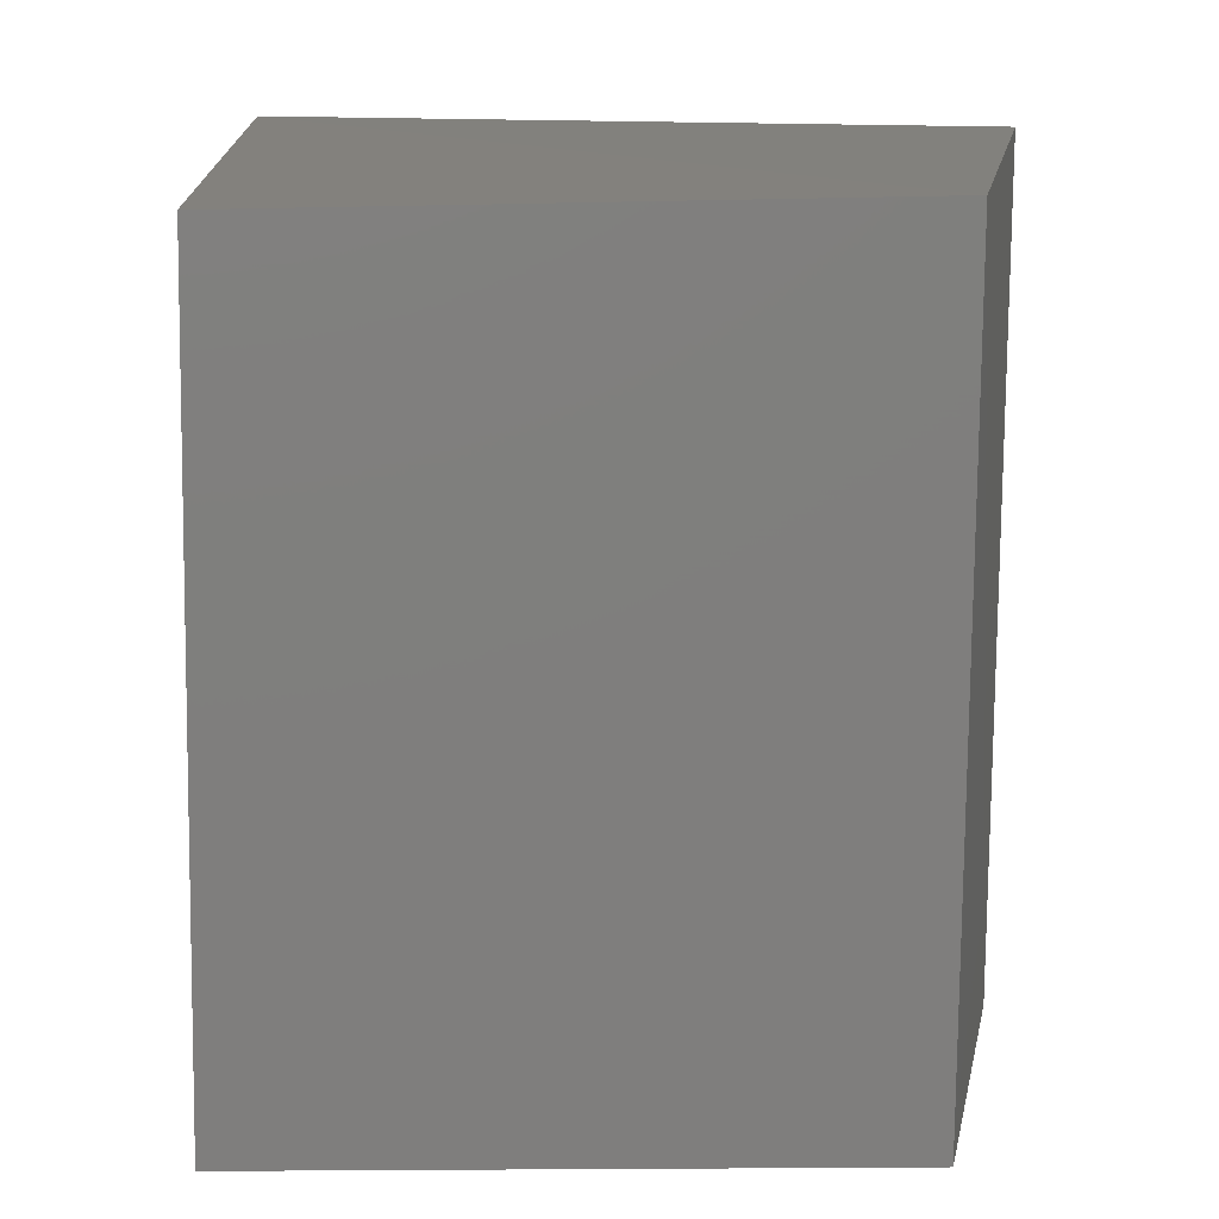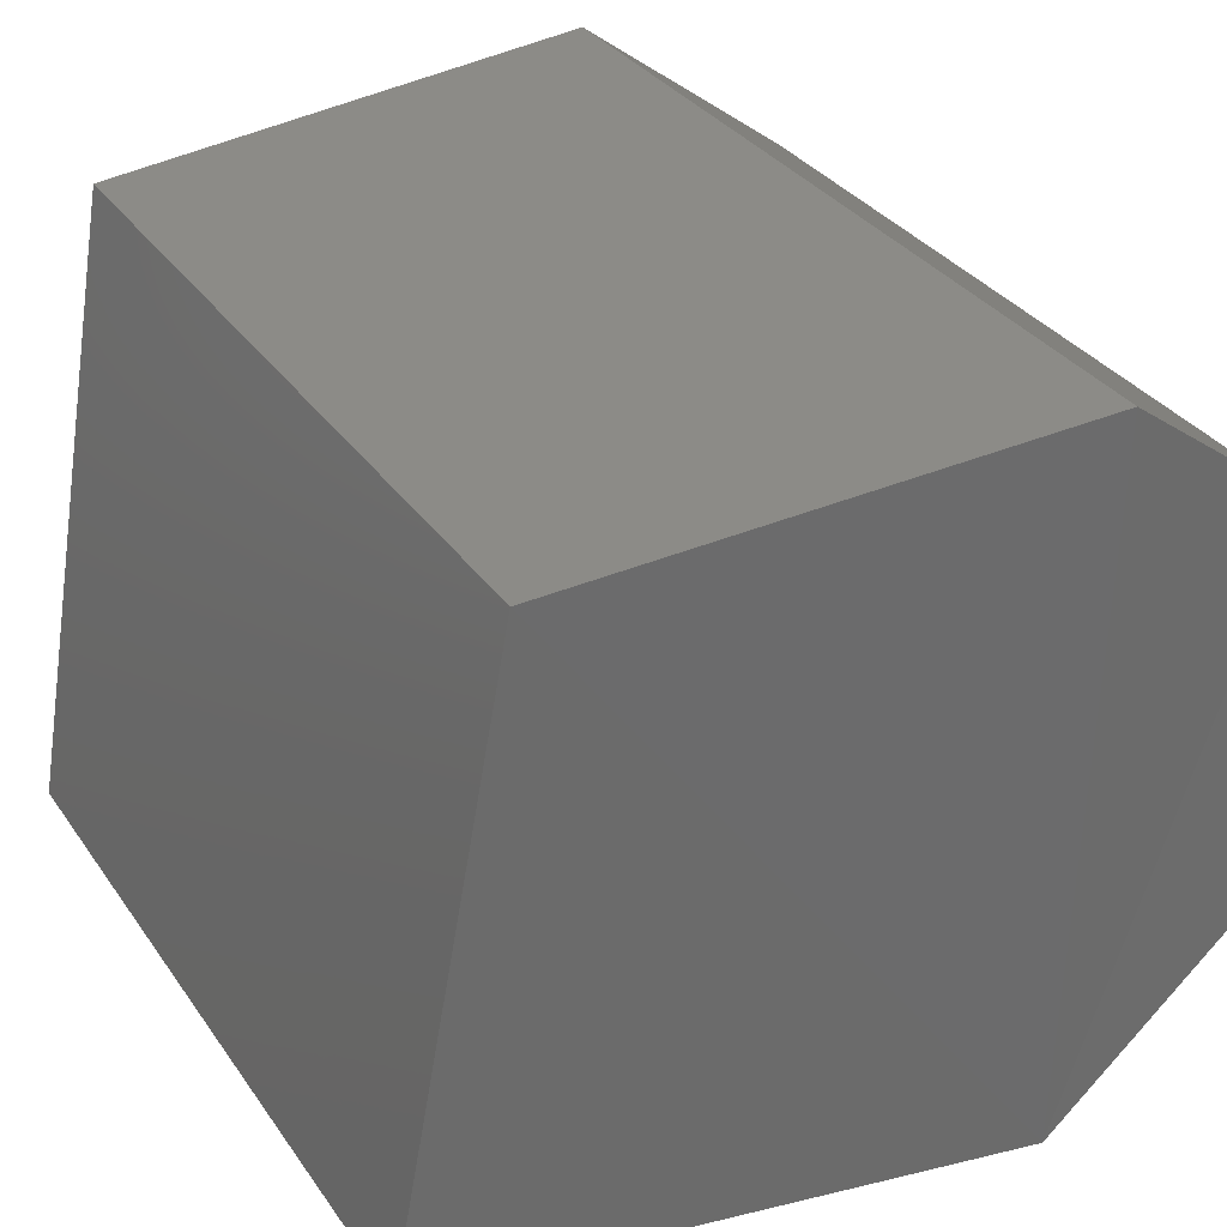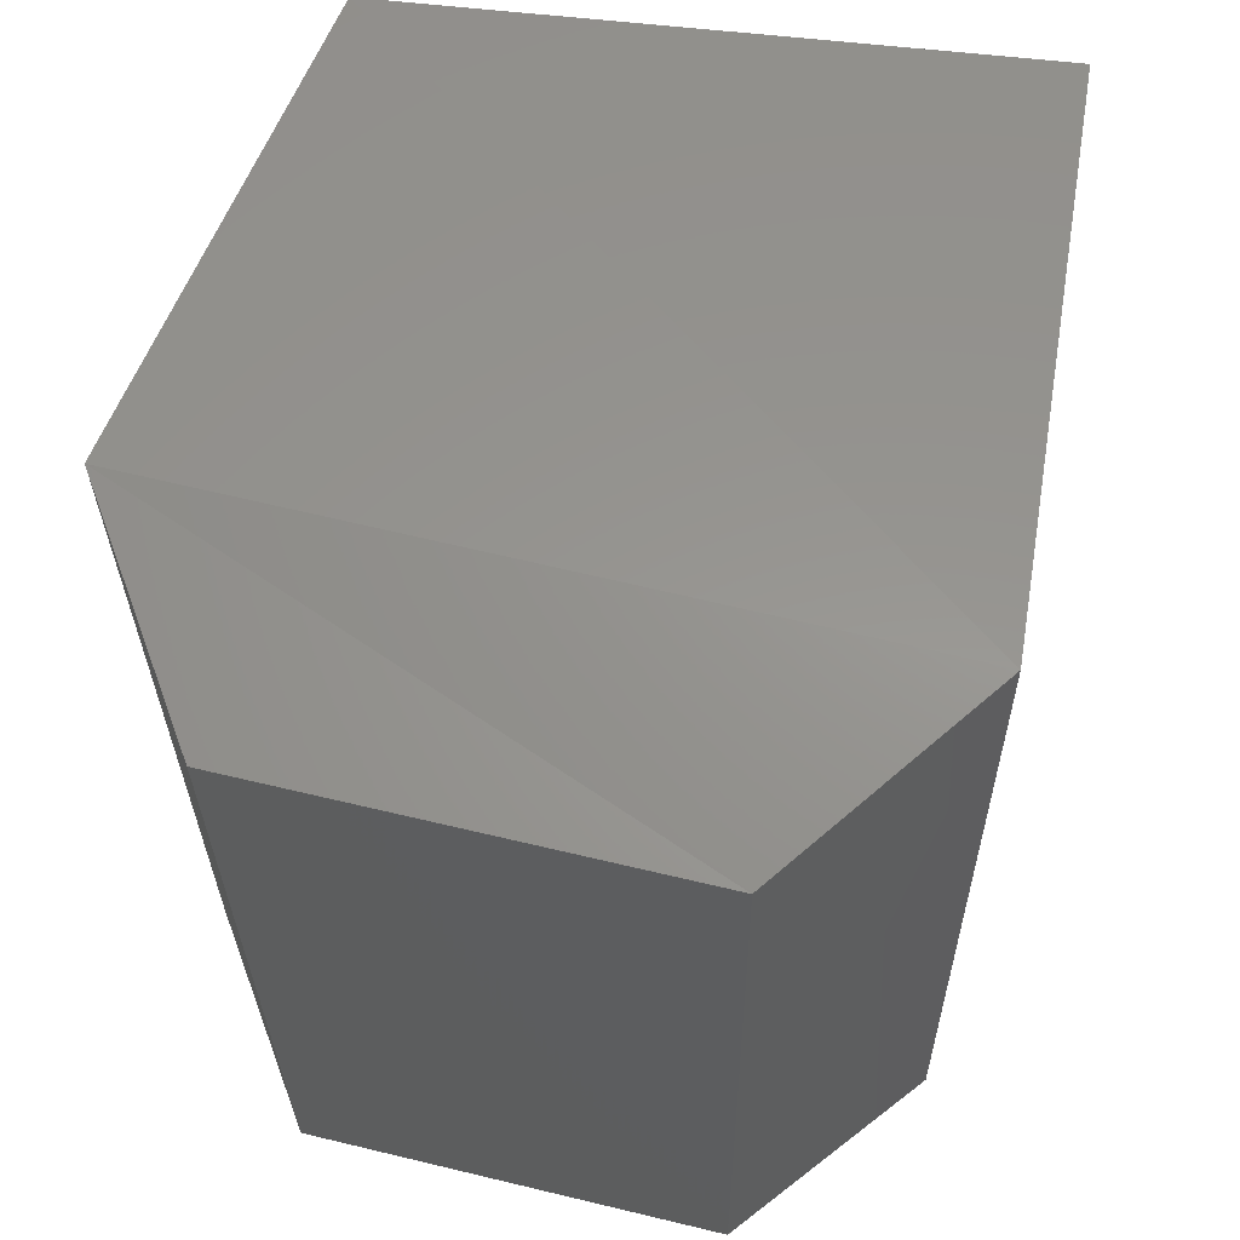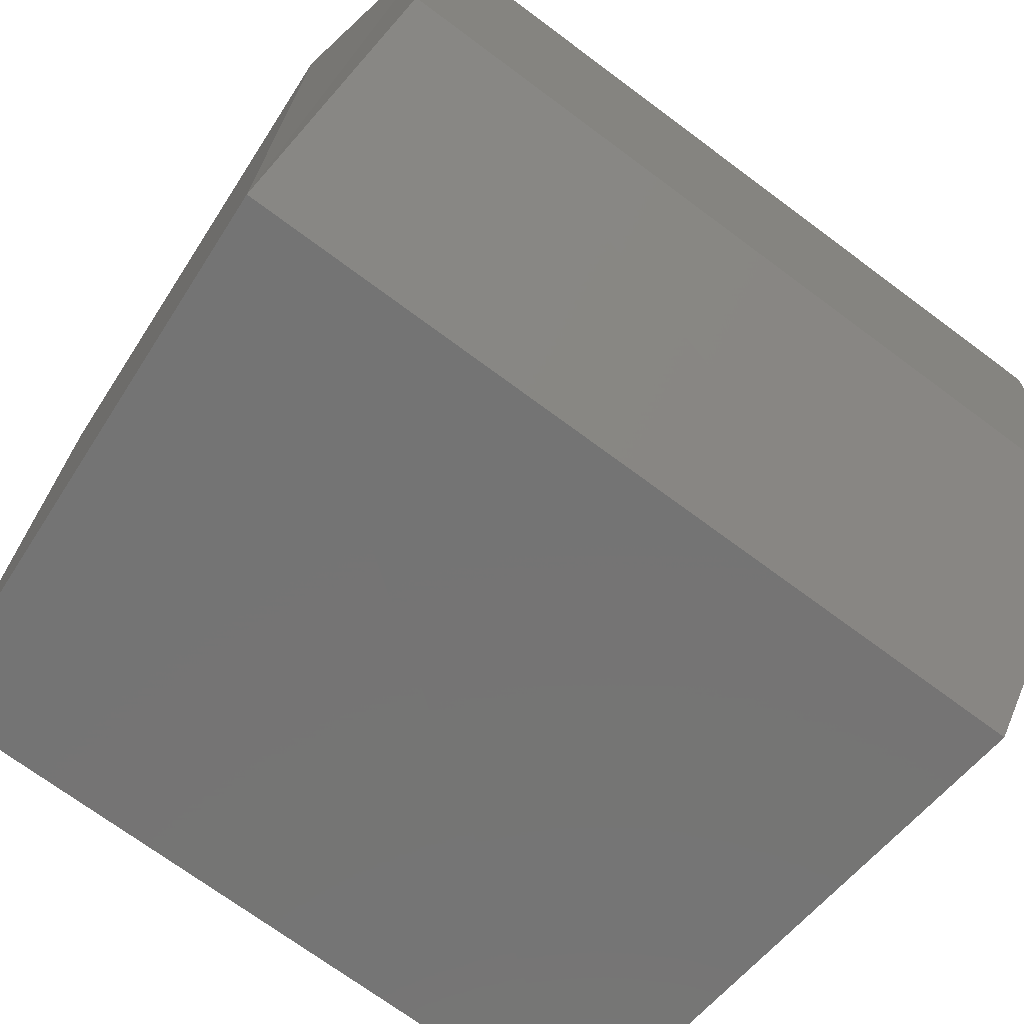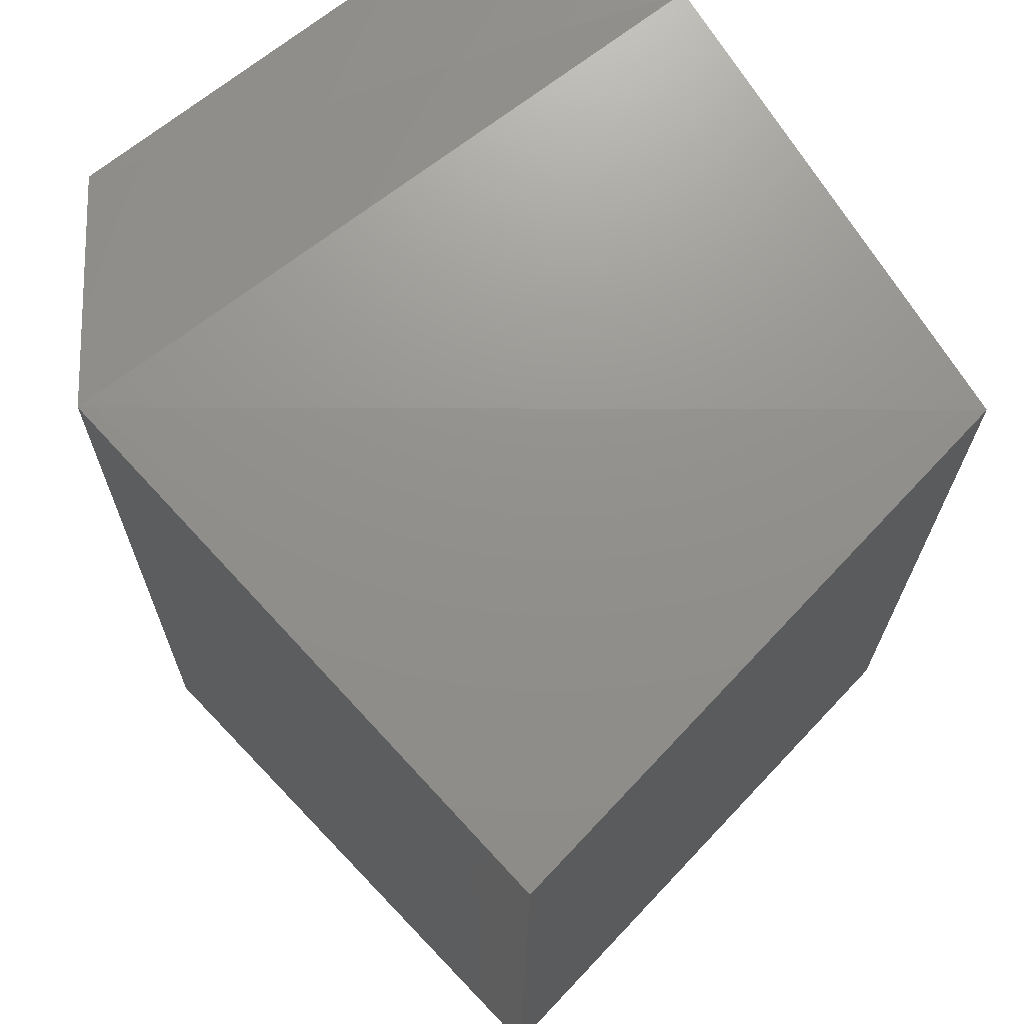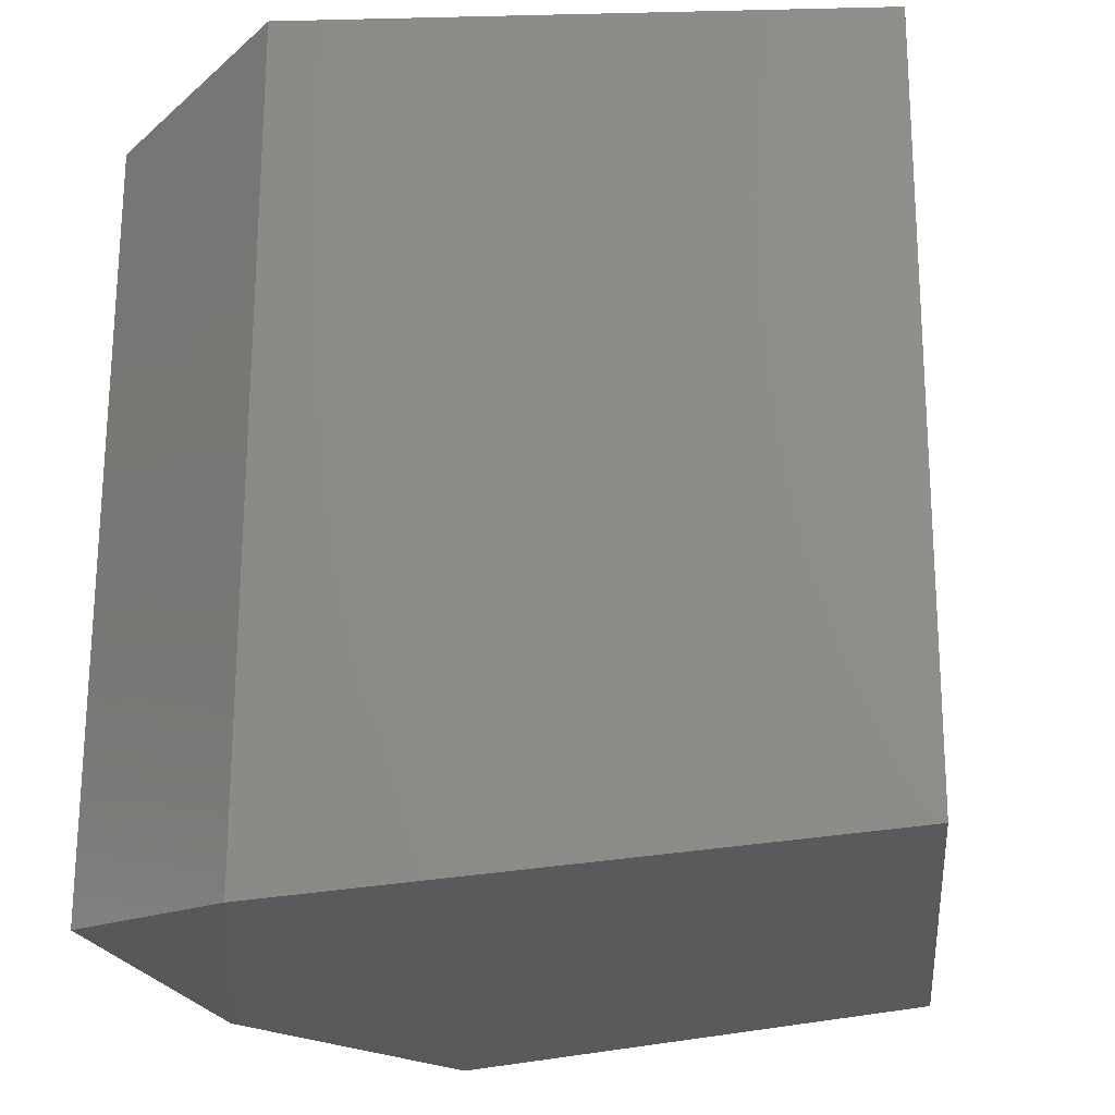
<metadata>
{"format":"stl","ext":"stl","renderer":"f3d","projection":"perspective","resolution":1024,"background":"white","views":[{"elev":11.5,"azim":95.4,"up":"+Z"},{"elev":31.7,"azim":151.0,"up":"+Y"},{"elev":61.6,"azim":-74.2,"up":"+Z"},{"elev":-72.5,"azim":-126.6,"up":"+Y"},{"elev":69.1,"azim":53.0,"up":"+Z"},{"elev":-21.5,"azim":15.7,"up":"+Z"}]}
</metadata>
<code>
# stl→obj: 12 verts, 20 faces
v 845.7 210.9 181.7
v 845.7 210.6 181.7
v 845.8 211 181.7
v 845.8 210.5 181.7
v 846.1 210.9 181.7
v 846.2 210.5 181.7
v 845.7 210.6 181.2
v 845.8 210.5 181.1
v 846.2 210.5 181.2
v 845.7 210.9 181.2
v 845.8 210.9 181.1
v 846.1 210.9 181.2
f 1 2 3
f 2 3 4
f 3 4 5
f 4 5 6
f 2 7 4
f 7 4 8
f 4 8 6
f 8 6 9
f 10 1 11
f 1 11 3
f 11 3 5
f 7 10 8
f 10 8 11
f 8 11 12
f 10 1 7
f 1 7 2
f 12 9 5
f 9 5 6
f 12 8 9
f 5 11 12

</code>
